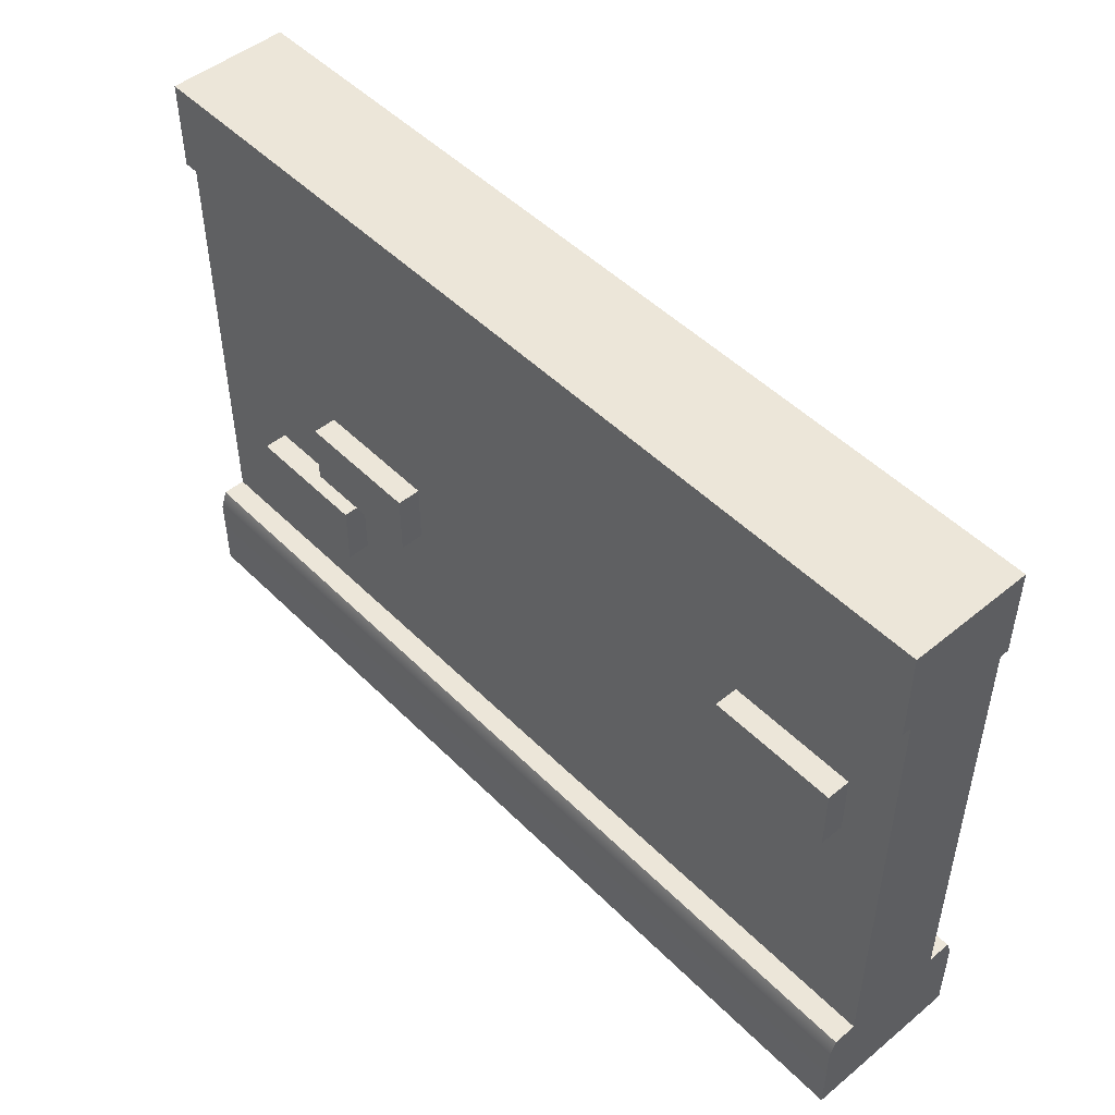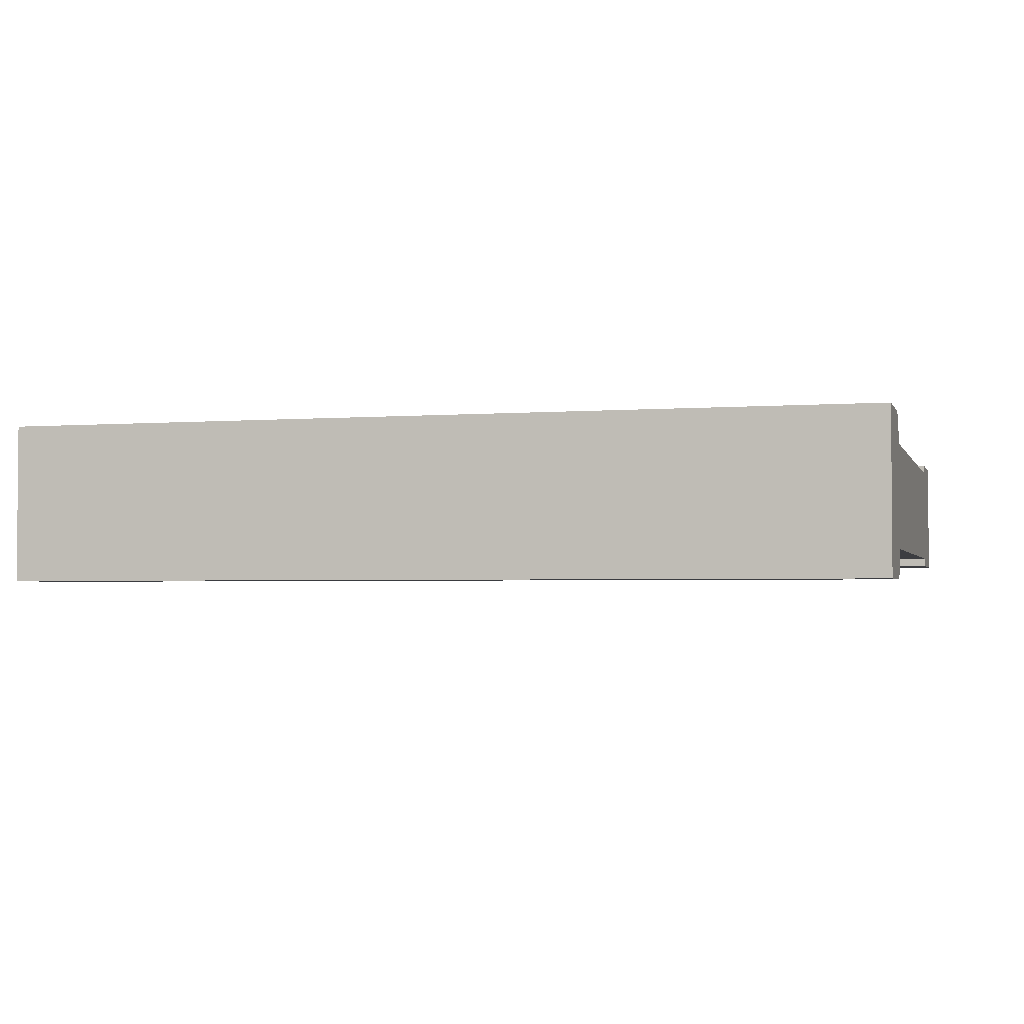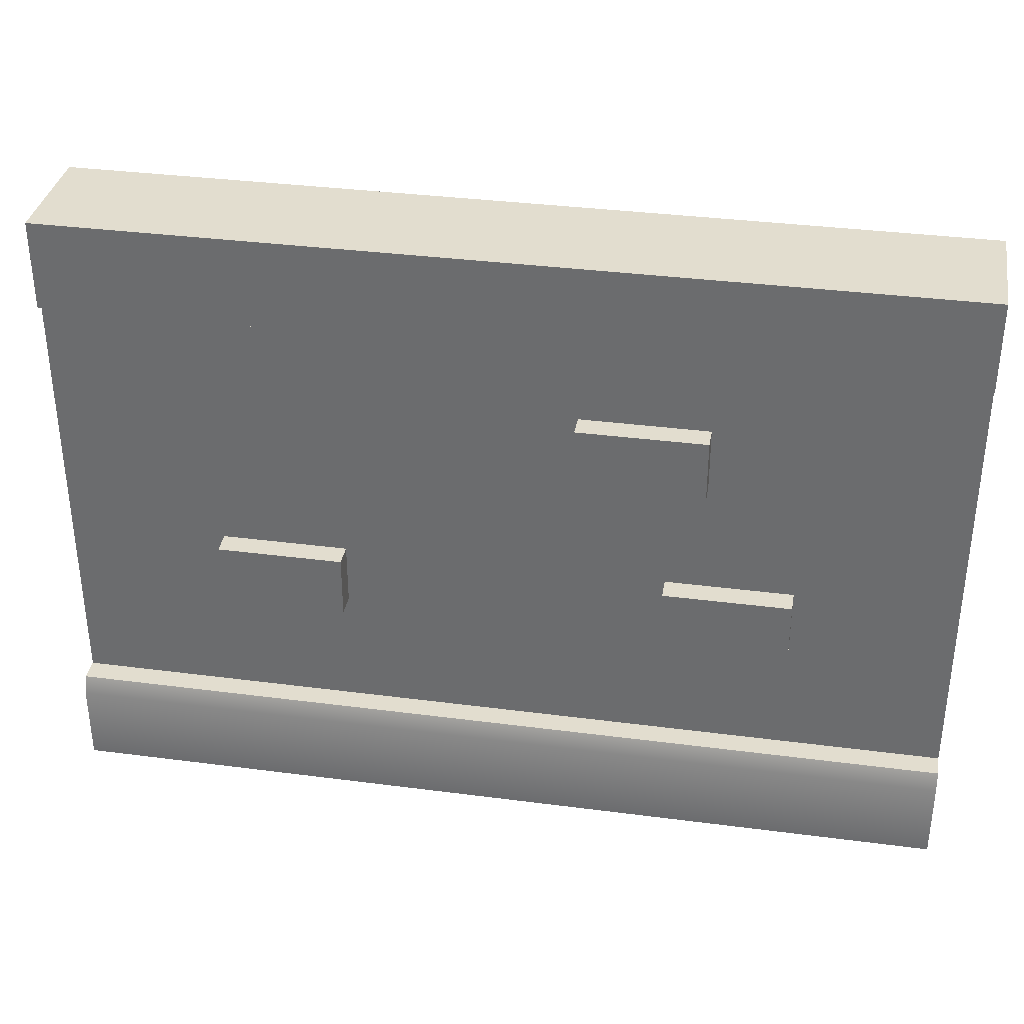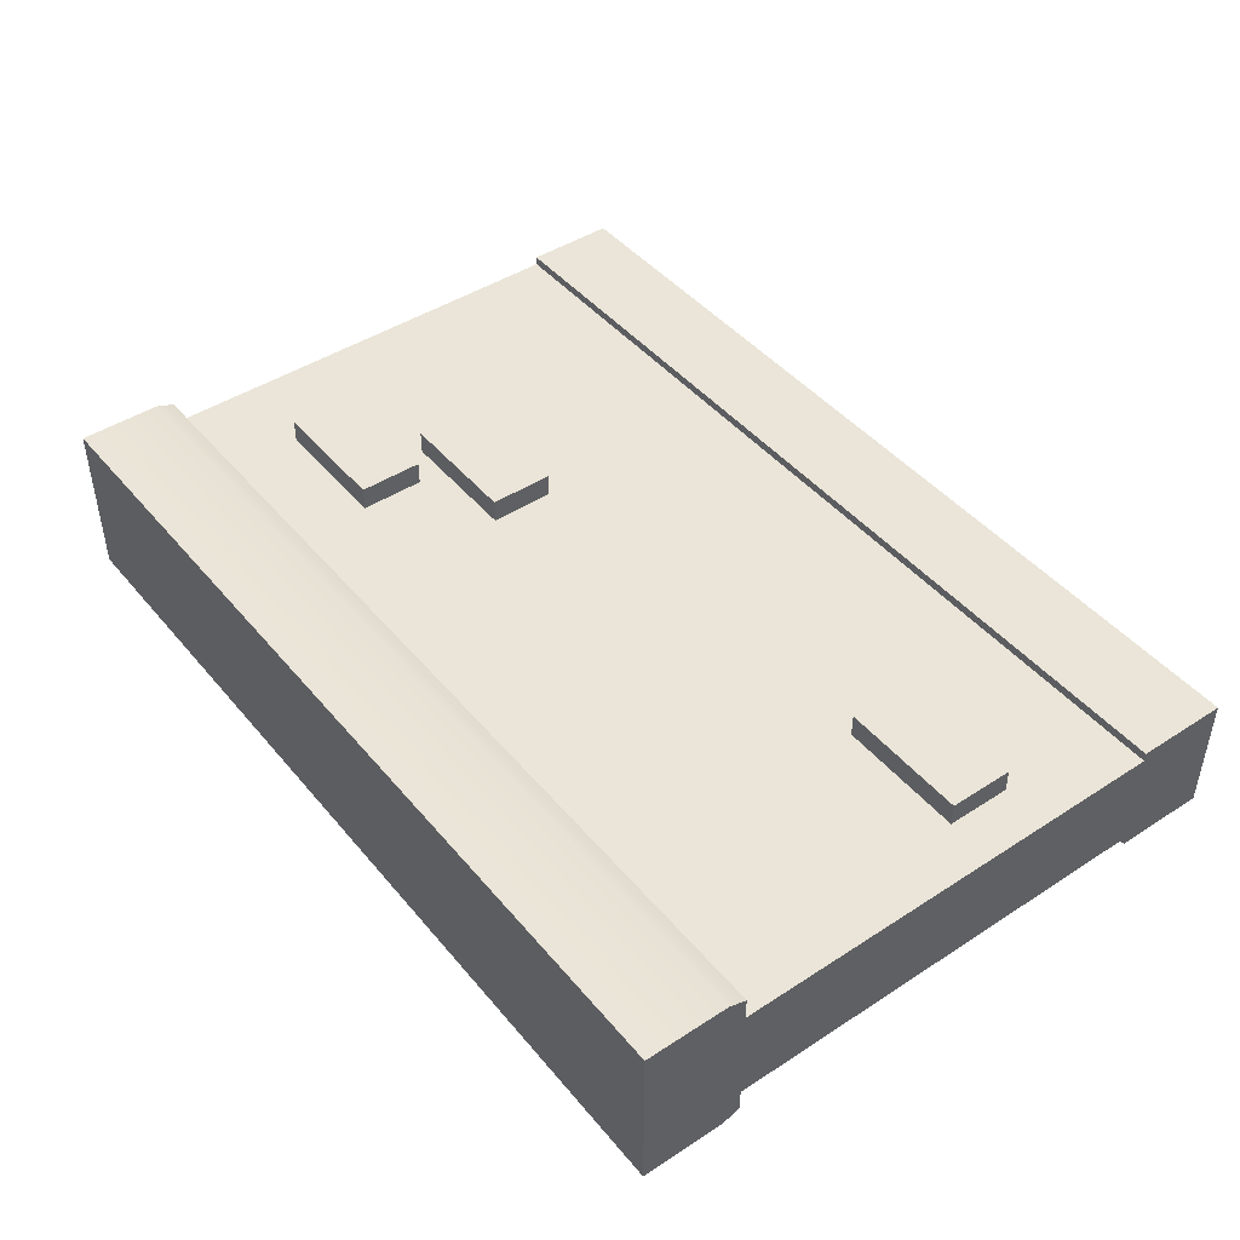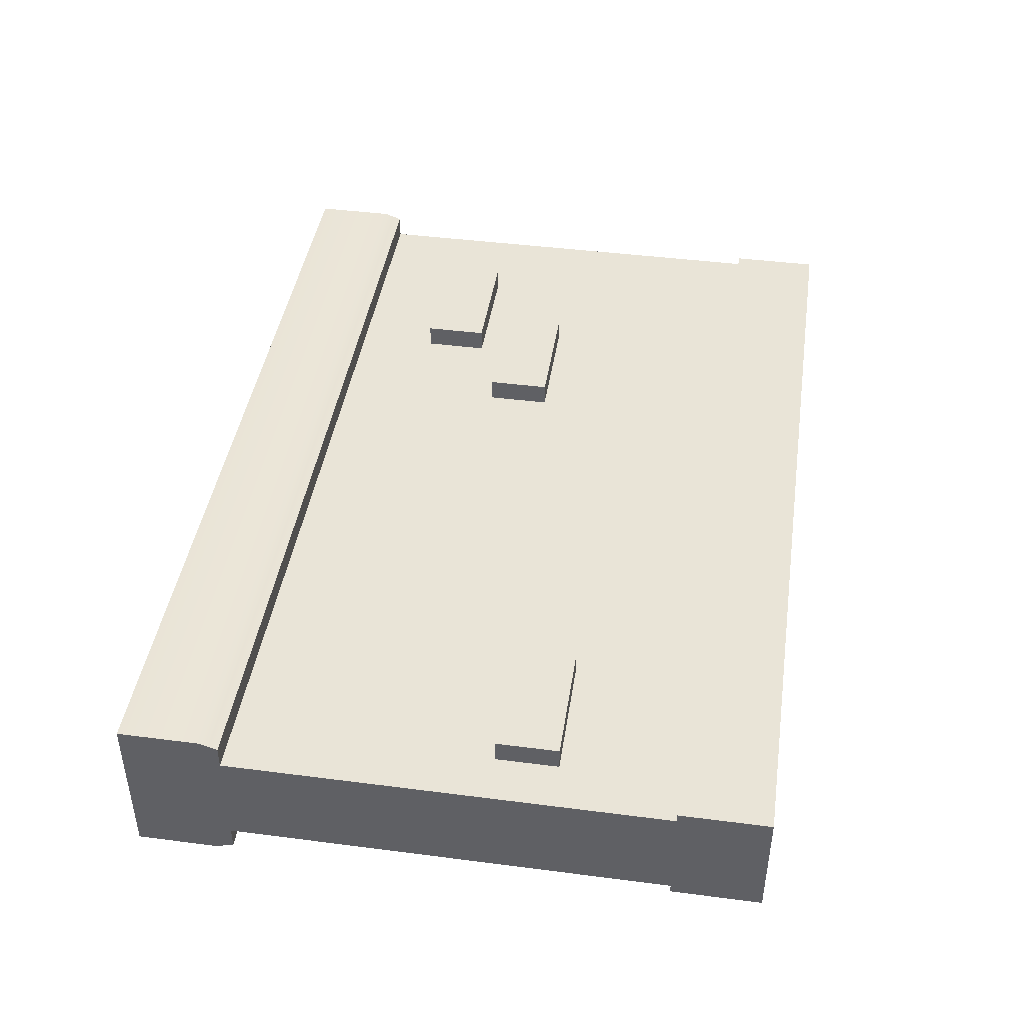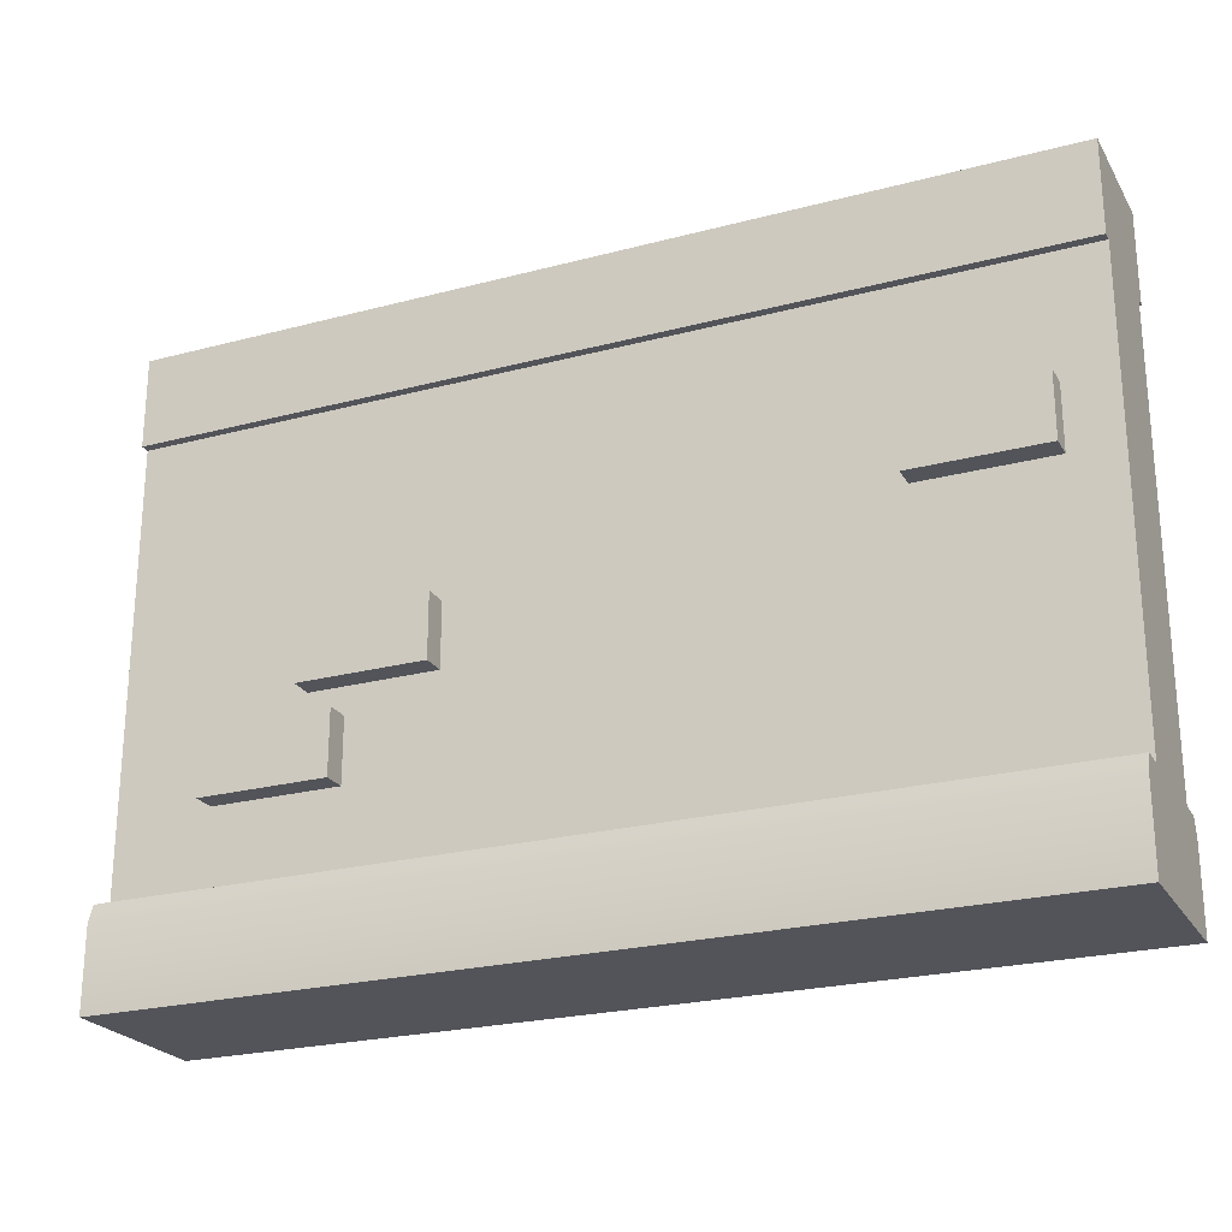
<metadata>
{"format":"obj","ext":"obj","renderer":"f3d","projection":"perspective","resolution":1024,"background":"white","views":[{"elev":48.9,"azim":47.7,"up":"+Y"},{"elev":-2.7,"azim":15.5,"up":"+Z"},{"elev":34.9,"azim":-170.1,"up":"+Y"},{"elev":44.9,"azim":53.0,"up":"+Z"},{"elev":43.3,"azim":98.7,"up":"+Z"},{"elev":-23.8,"azim":23.8,"up":"+Y"}]}
</metadata>
<code>
o brick-wall.011
v 14.35 0.1347 -15.06
v 14.35 0.1347 -15.01
v 12.54 0.1347 -15.06
v 12.54 0.1347 -15.01
v 12.54 1.024 -15.28
v 14.35 1.024 -15.28
v 12.54 1.204 -15.28
v 14.35 1.204 -15.28
v 14.35 -0.06404 -15
v 14.35 -0.06404 -15.32
v 12.54 -0.06404 -15
v 12.54 -0.06404 -15.32
v 14.35 1.204 -15.04
v 12.54 1.204 -15.04
v 14.35 0.09858 -15
v 12.54 0.09858 -15
v 14.35 0.1347 -15.31
v 14.35 0.1347 -15.26
v 12.54 0.1347 -15.31
v 12.54 0.1347 -15.26
v 12.54 0.09858 -15.32
v 14.35 0.09858 -15.32
v 14.35 1.024 -15.26
v 12.54 1.024 -15.26
v 14.35 1.024 -15.04
v 14.35 1.024 -15.06
v 12.54 1.024 -15.04
v 12.54 1.024 -15.06
v 12.54 1.024 -15.28
v 12.54 1.204 -15.28
v 12.54 1.024 -15.26
v 12.54 1.204 -15.04
v 12.54 1.024 -15.06
v 12.54 1.024 -15.04
v 12.54 -0.06404 -15
v 12.54 0.1347 -15.31
v 12.54 0.1347 -15.26
v 12.54 0.1347 -15.06
v 12.54 0.1347 -15.01
v 12.54 0.09858 -15
v 14.35 1.204 -15.28
v 14.35 1.024 -15.28
v 14.35 1.204 -15.04
v 14.35 1.024 -15.26
v 14.35 1.024 -15.06
v 14.35 1.024 -15.04
v 14.35 -0.06404 -15
v 14.35 0.1347 -15.31
v 14.35 0.1347 -15.26
v 14.35 0.1347 -15.06
v 14.35 0.1347 -15.01
v 14.35 0.09858 -15
v 12.99 0.2986 -15.01
v 12.73 0.2986 -15.01
v 12.99 0.4251 -15.01
v 12.73 0.4251 -15.01
v 12.99 0.2986 -15.06
v 12.73 0.2986 -15.06
v 12.99 0.4251 -15.06
v 12.73 0.4251 -15.06
v 13.17 0.4793 -15.01
v 12.91 0.4793 -15.01
v 13.17 0.6058 -15.01
v 12.91 0.6058 -15.01
v 13.17 0.4793 -15.06
v 12.91 0.4793 -15.06
v 13.17 0.6058 -15.06
v 12.91 0.6058 -15.06
v 14.25 0.66 -15.01
v 14 0.66 -15.01
v 14.25 0.7865 -15.01
v 14 0.7865 -15.01
v 14.25 0.66 -15.06
v 14 0.66 -15.06
v 14.25 0.7865 -15.06
v 14 0.7865 -15.06
v 12.86 0.3851 -15.31
v 13.12 0.3851 -15.31
v 12.86 0.5116 -15.31
v 13.12 0.5116 -15.31
v 12.86 0.3851 -15.26
v 13.12 0.3851 -15.26
v 12.86 0.5116 -15.26
v 13.12 0.5116 -15.26
v 13.05 0.7465 -15.31
v 13.3 0.7465 -15.31
v 13.05 0.873 -15.31
v 13.3 0.873 -15.31
v 13.05 0.7465 -15.26
v 13.3 0.7465 -15.26
v 13.05 0.873 -15.26
v 13.3 0.873 -15.26
v 13.77 0.3851 -15.31
v 14.02 0.3851 -15.31
v 13.77 0.5116 -15.31
v 14.02 0.5116 -15.31
v 13.77 0.3851 -15.26
v 14.02 0.3851 -15.26
v 13.77 0.5116 -15.26
v 14.02 0.5116 -15.26
f 3 2 1
f 2 3 4
f 7 6 5
f 6 7 8
f 11 10 9
f 10 11 12
f 7 13 8
f 13 7 14
f 2 16 15
f 16 2 4
f 19 18 17
f 18 19 20
f 19 22 21
f 22 19 17
f 24 6 23
f 6 24 5
f 27 26 25
f 26 27 28
f 13 27 25
f 27 13 14
f 21 10 12
f 10 21 22
f 15 11 9
f 11 15 16
f 31 30 29
f 30 31 32
f 32 31 33
f 32 33 34
f 35 21 12
f 21 35 36
f 36 35 37
f 37 35 38
f 38 35 39
f 39 35 40
f 43 42 41
f 42 43 44
f 44 43 45
f 45 43 46
f 22 47 10
f 47 22 48
f 47 48 49
f 47 49 50
f 47 50 51
f 47 51 52
f 26 3 1
f 3 26 28
f 24 18 20
f 18 24 23
f 20 28 24
f 28 20 3
f 26 18 23
f 18 26 1
f 55 54 53
f 54 55 56
f 54 57 53
f 57 54 58
f 55 57 59
f 57 55 53
f 60 55 59
f 55 60 56
f 54 60 58
f 60 54 56
f 63 62 61
f 62 63 64
f 62 65 61
f 65 62 66
f 63 65 67
f 65 63 61
f 68 63 67
f 63 68 64
f 62 68 66
f 68 62 64
f 71 70 69
f 70 71 72
f 70 73 69
f 73 70 74
f 71 73 75
f 73 71 69
f 76 71 75
f 71 76 72
f 70 76 74
f 76 70 72
f 79 78 77
f 78 79 80
f 78 81 77
f 81 78 82
f 79 81 83
f 81 79 77
f 84 79 83
f 79 84 80
f 78 84 82
f 84 78 80
f 87 86 85
f 86 87 88
f 86 89 85
f 89 86 90
f 87 89 91
f 89 87 85
f 92 87 91
f 87 92 88
f 86 92 90
f 92 86 88
f 95 94 93
f 94 95 96
f 94 97 93
f 97 94 98
f 95 97 99
f 97 95 93
f 100 95 99
f 95 100 96
f 94 100 98
f 100 94 96
f 3 2 1
f 2 3 4
f 7 6 5
f 6 7 8
f 11 10 9
f 10 11 12
f 7 13 8
f 13 7 14
f 2 16 15
f 16 2 4
f 19 18 17
f 18 19 20
f 19 22 21
f 22 19 17
f 24 6 23
f 6 24 5
f 27 26 25
f 26 27 28
f 13 27 25
f 27 13 14
f 21 10 12
f 10 21 22
f 15 11 9
f 11 15 16
f 31 30 29
f 30 31 32
f 32 31 33
f 32 33 34
f 35 21 12
f 21 35 36
f 36 35 37
f 37 35 38
f 38 35 39
f 39 35 40
f 43 42 41
f 42 43 44
f 44 43 45
f 45 43 46
f 22 47 10
f 47 22 48
f 47 48 49
f 47 49 50
f 47 50 51
f 47 51 52
f 26 3 1
f 3 26 28
f 24 18 20
f 18 24 23
f 20 28 24
f 28 20 3
f 26 18 23
f 18 26 1
f 55 54 53
f 54 55 56
f 54 57 53
f 57 54 58
f 55 57 59
f 57 55 53
f 60 55 59
f 55 60 56
f 54 60 58
f 60 54 56
f 63 62 61
f 62 63 64
f 62 65 61
f 65 62 66
f 63 65 67
f 65 63 61
f 68 63 67
f 63 68 64
f 62 68 66
f 68 62 64
f 71 70 69
f 70 71 72
f 70 73 69
f 73 70 74
f 71 73 75
f 73 71 69
f 76 71 75
f 71 76 72
f 70 76 74
f 76 70 72
f 79 78 77
f 78 79 80
f 78 81 77
f 81 78 82
f 79 81 83
f 81 79 77
f 84 79 83
f 79 84 80
f 78 84 82
f 84 78 80
f 87 86 85
f 86 87 88
f 86 89 85
f 89 86 90
f 87 89 91
f 89 87 85
f 92 87 91
f 87 92 88
f 86 92 90
f 92 86 88
f 95 94 93
f 94 95 96
f 94 97 93
f 97 94 98
f 95 97 99
f 97 95 93
f 100 95 99
f 95 100 96
f 94 100 98
f 100 94 96

</code>
